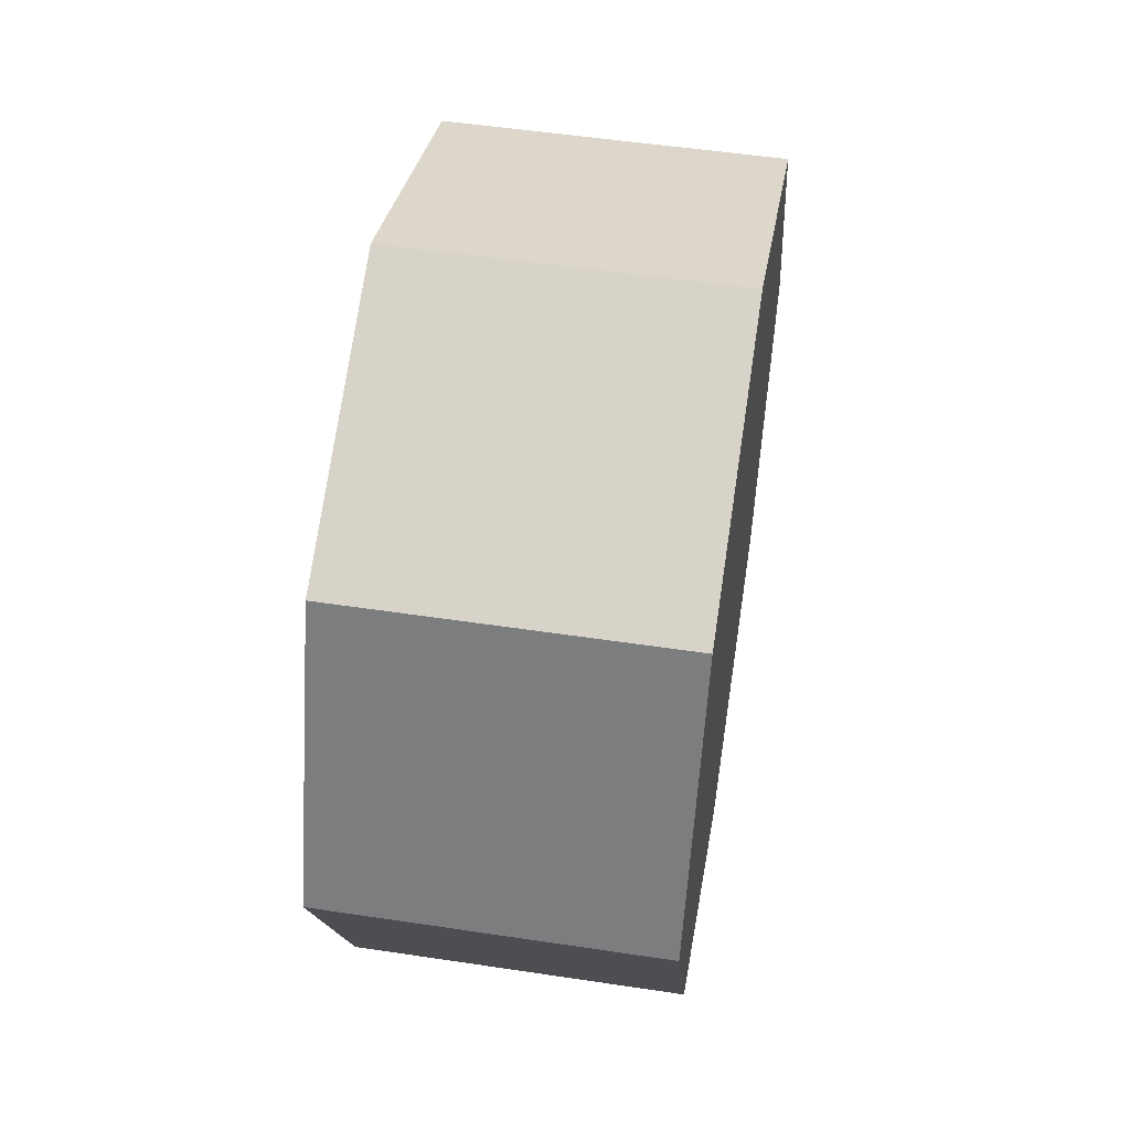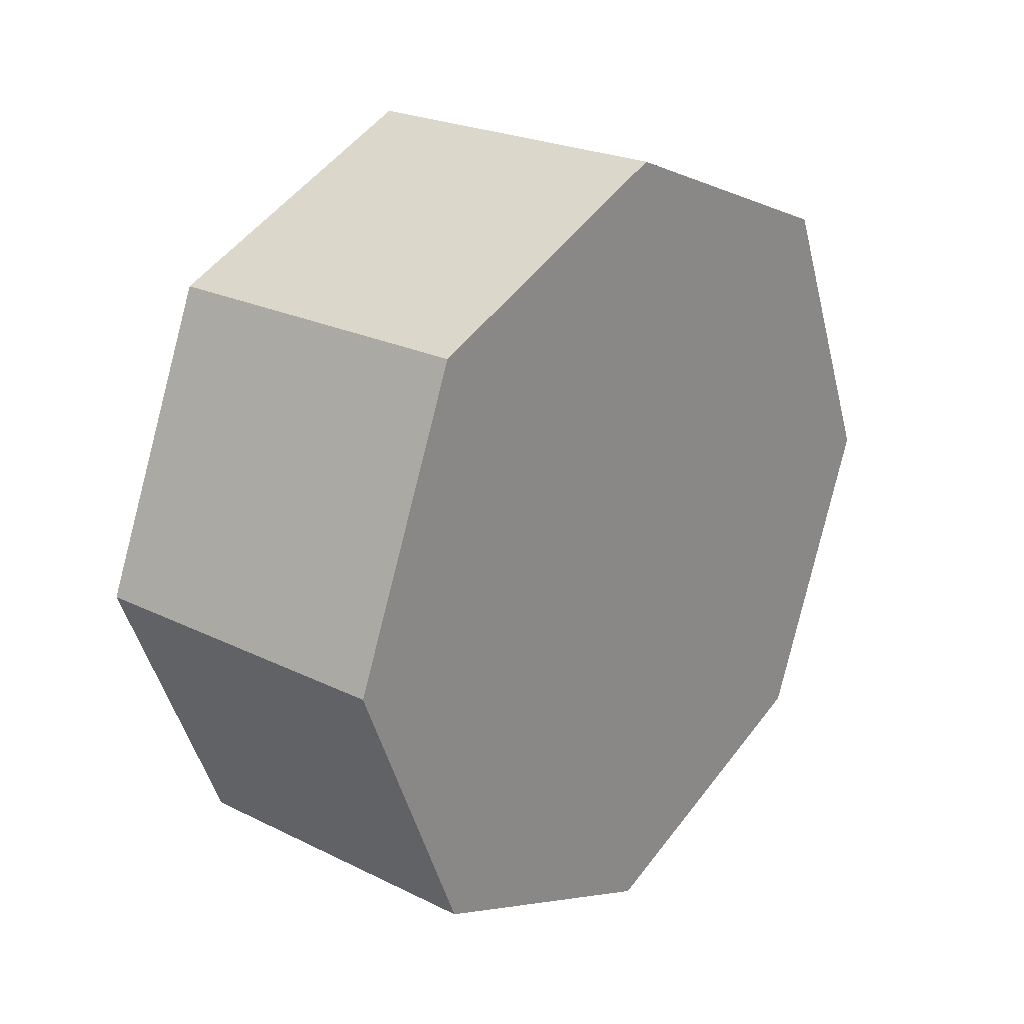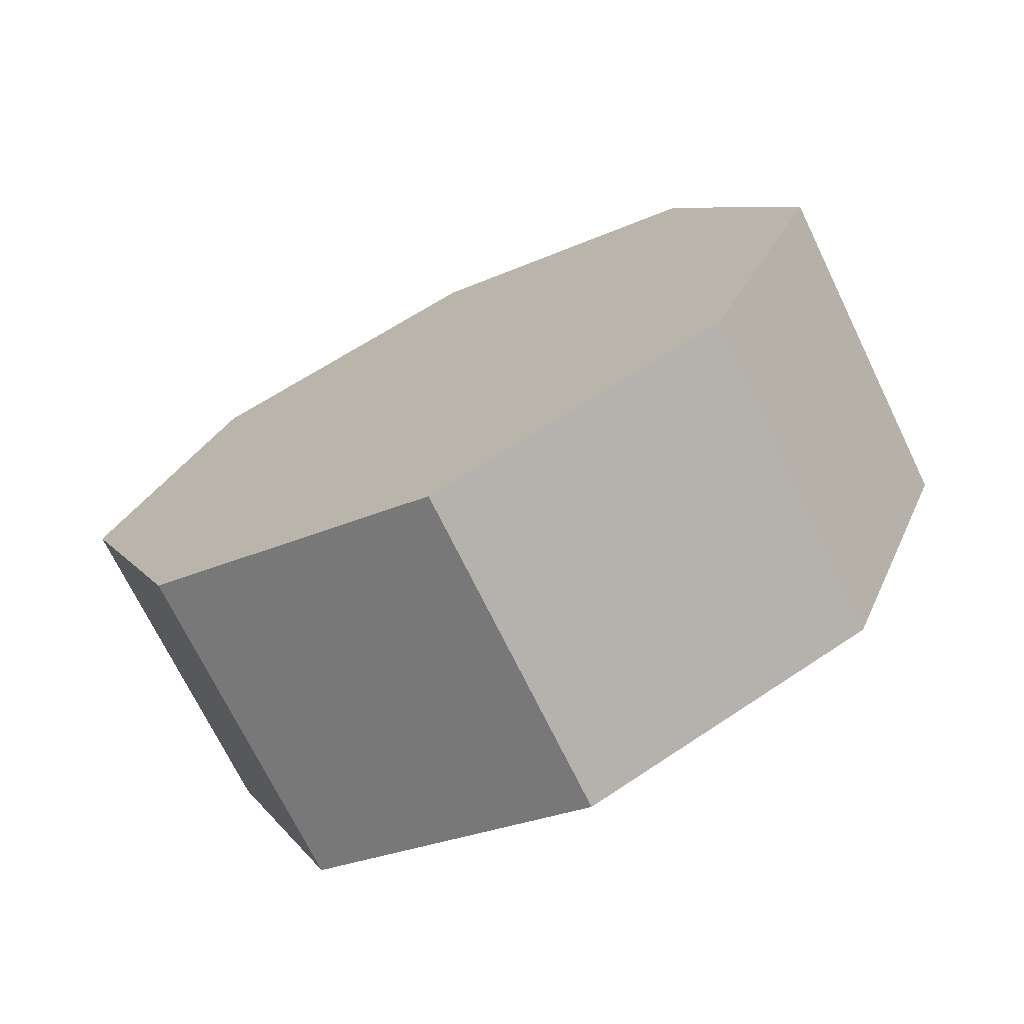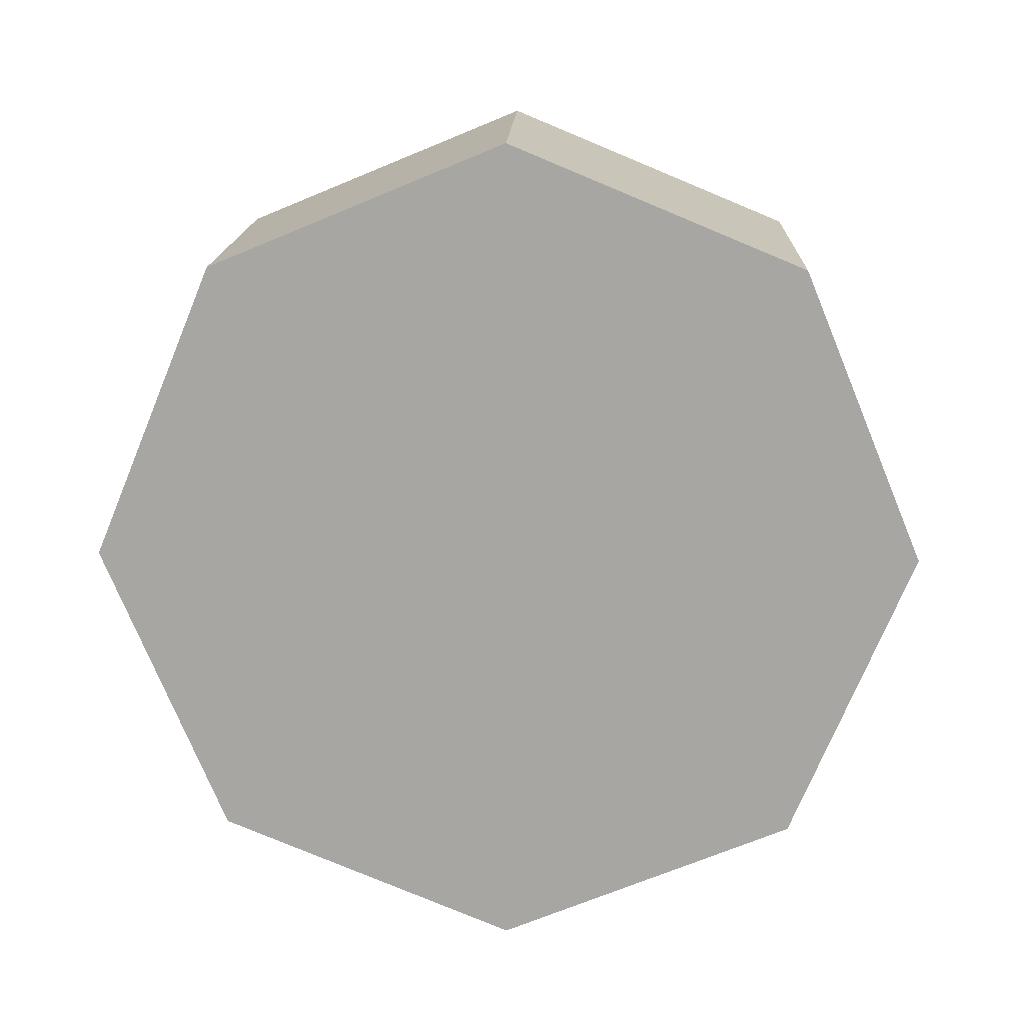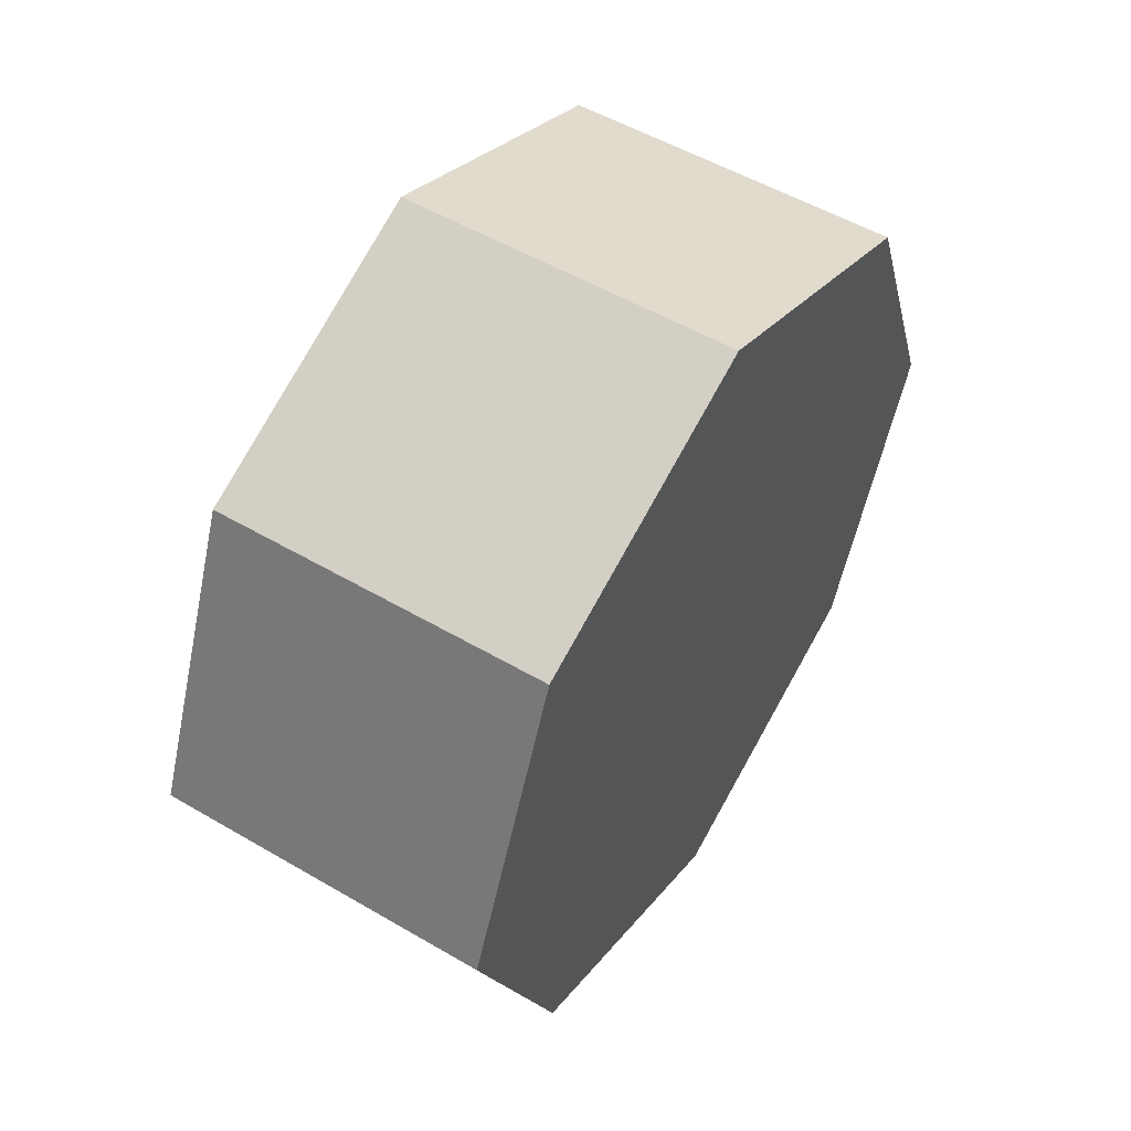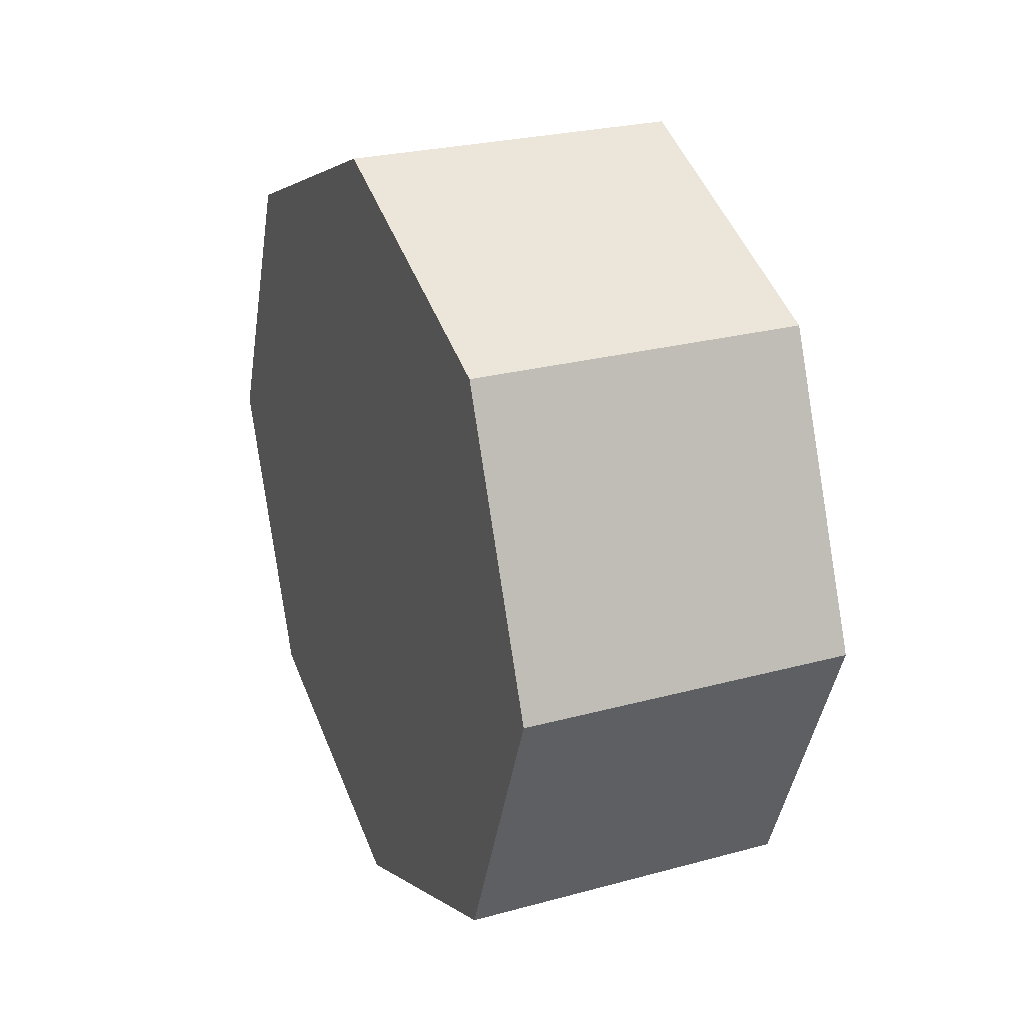
<metadata>
{"format":"obj","ext":"obj","renderer":"f3d","projection":"perspective","resolution":1024,"background":"white","views":[{"elev":52.4,"azim":-170.8,"up":"+Z"},{"elev":23.5,"azim":-140.4,"up":"+Y"},{"elev":-71.8,"azim":-64.0,"up":"+Z"},{"elev":15.7,"azim":92.0,"up":"+Z"},{"elev":53.3,"azim":32.0,"up":"+Z"},{"elev":25.8,"azim":-23.4,"up":"+Y"}]}
</metadata>
<code>
o Circle
v -0.09565 0.2361 -0.004348
v -0.09565 0.1669 0.1626
v -0.09565 -0 0.2317
v -0.09565 -0.1669 0.1626
v -0.09565 -0.2361 -0.004348
v -0.09565 -0.1669 -0.1713
v -0.09565 0 -0.2404
v -0.09565 0.1669 -0.1713
v 0.09565 0.2361 -0.004348
v 0.09565 0.1669 0.1626
v 0.09565 -0 0.2317
v 0.09565 -0.1669 0.1626
v 0.09565 -0.2361 -0.004348
v 0.09565 -0.1669 -0.1713
v 0.09565 0 -0.2404
v 0.09565 0.1669 -0.1713
f 7 8 16 15
f 5 6 14 13
f 3 4 12 11
f 1 2 10 9
f 8 1 9 16
f 6 7 15 14
f 4 5 13 12
f 2 3 11 10
f 7 6 8
f 5 8 6
f 8 5 1
f 1 5 2
f 5 4 2
f 3 2 4
f 13 14 16
f 15 16 14
f 11 12 10
f 13 10 12
f 9 10 13
f 16 9 13

</code>
